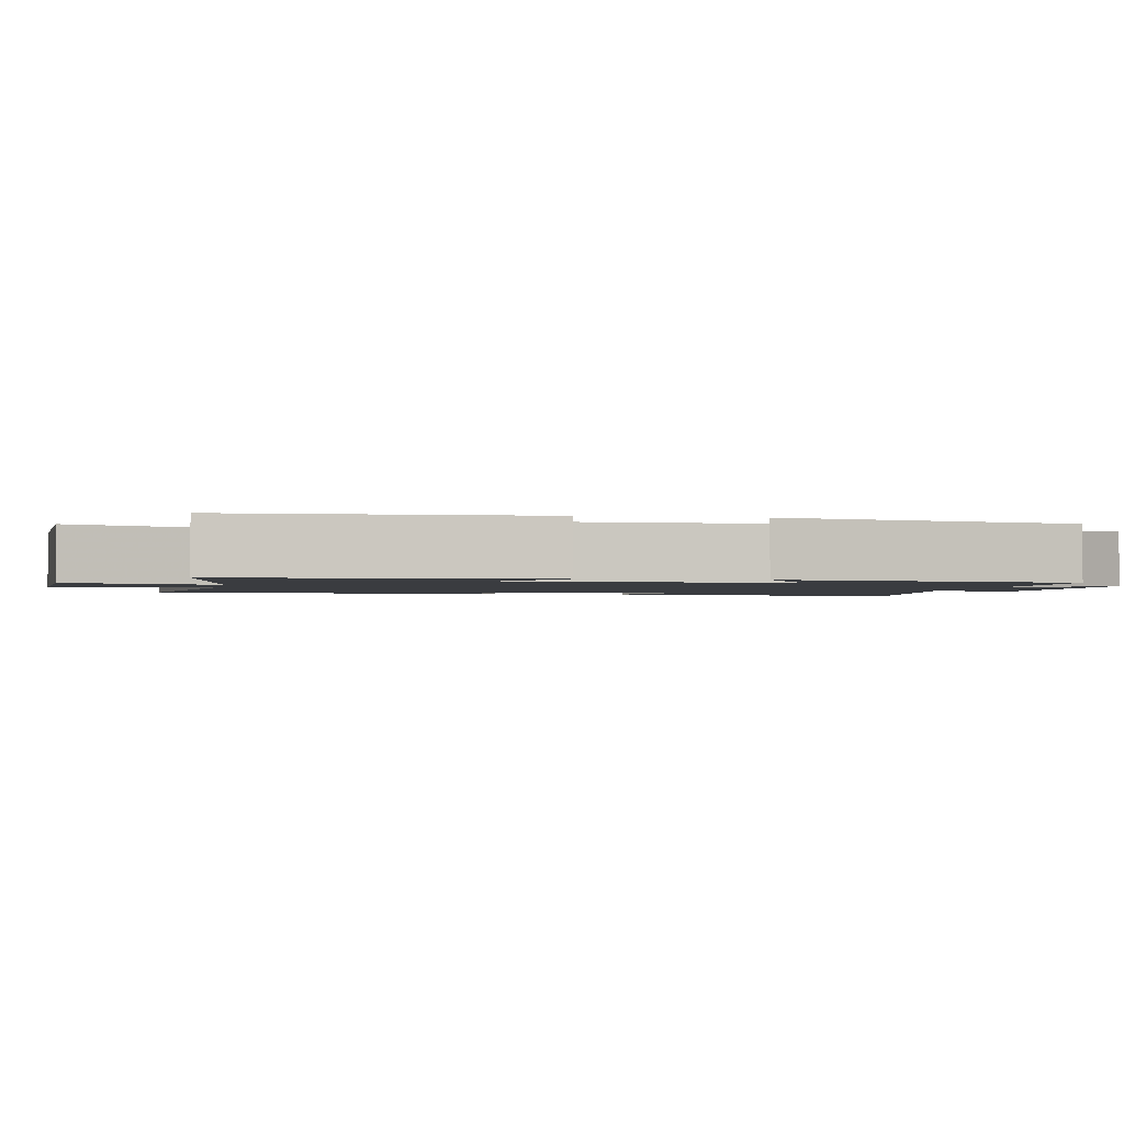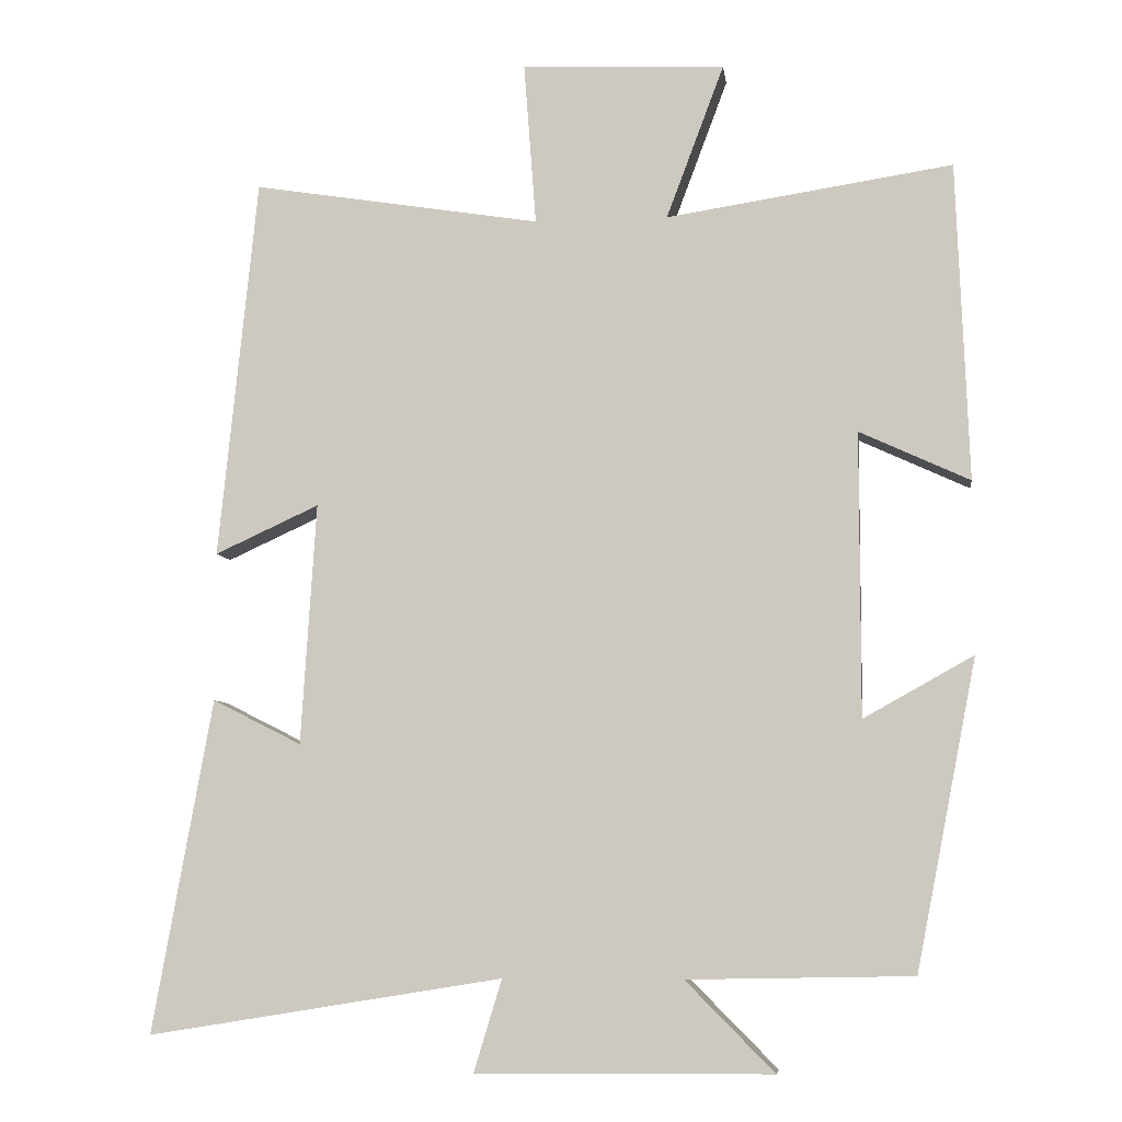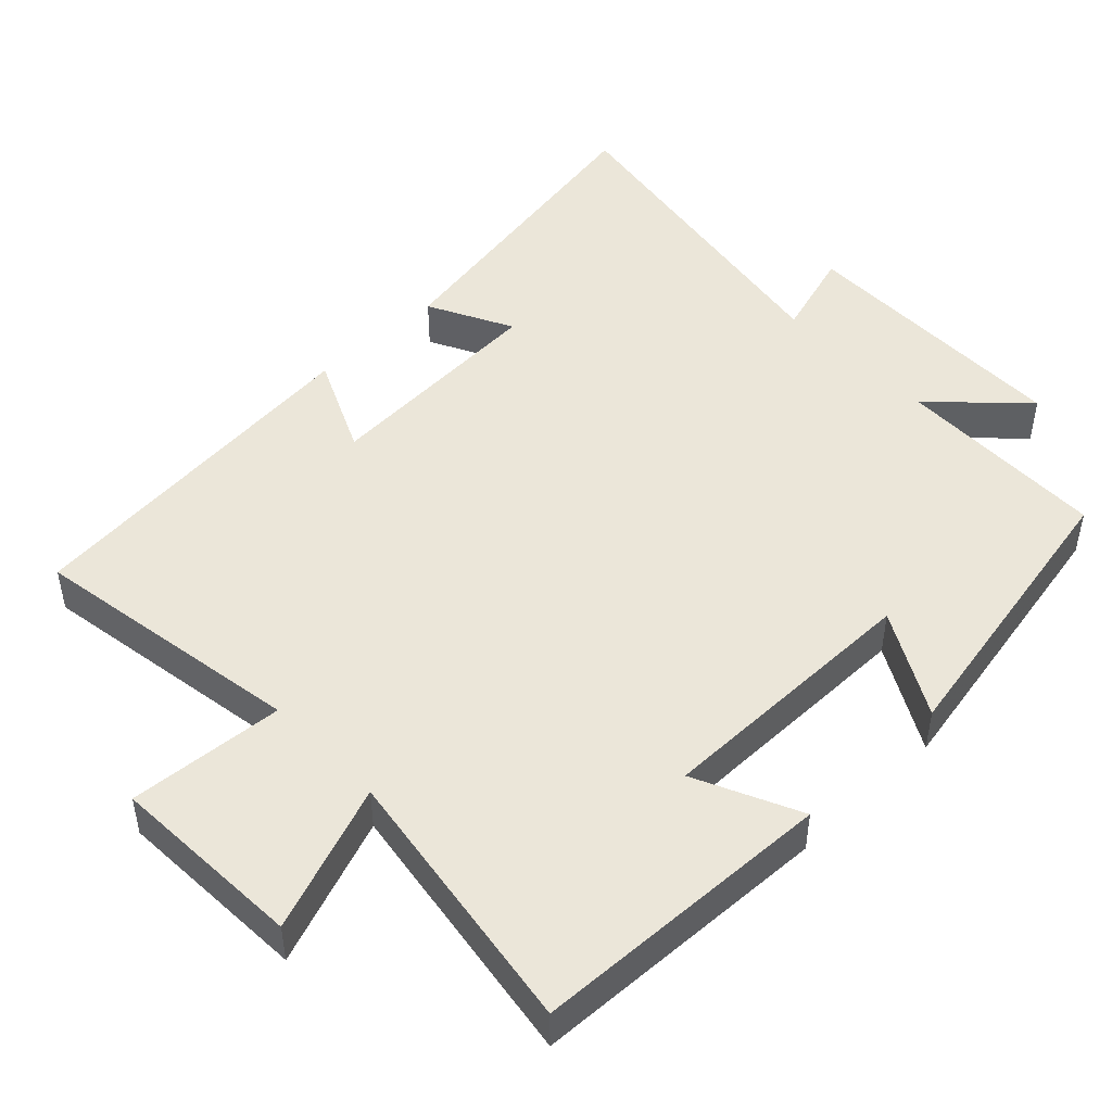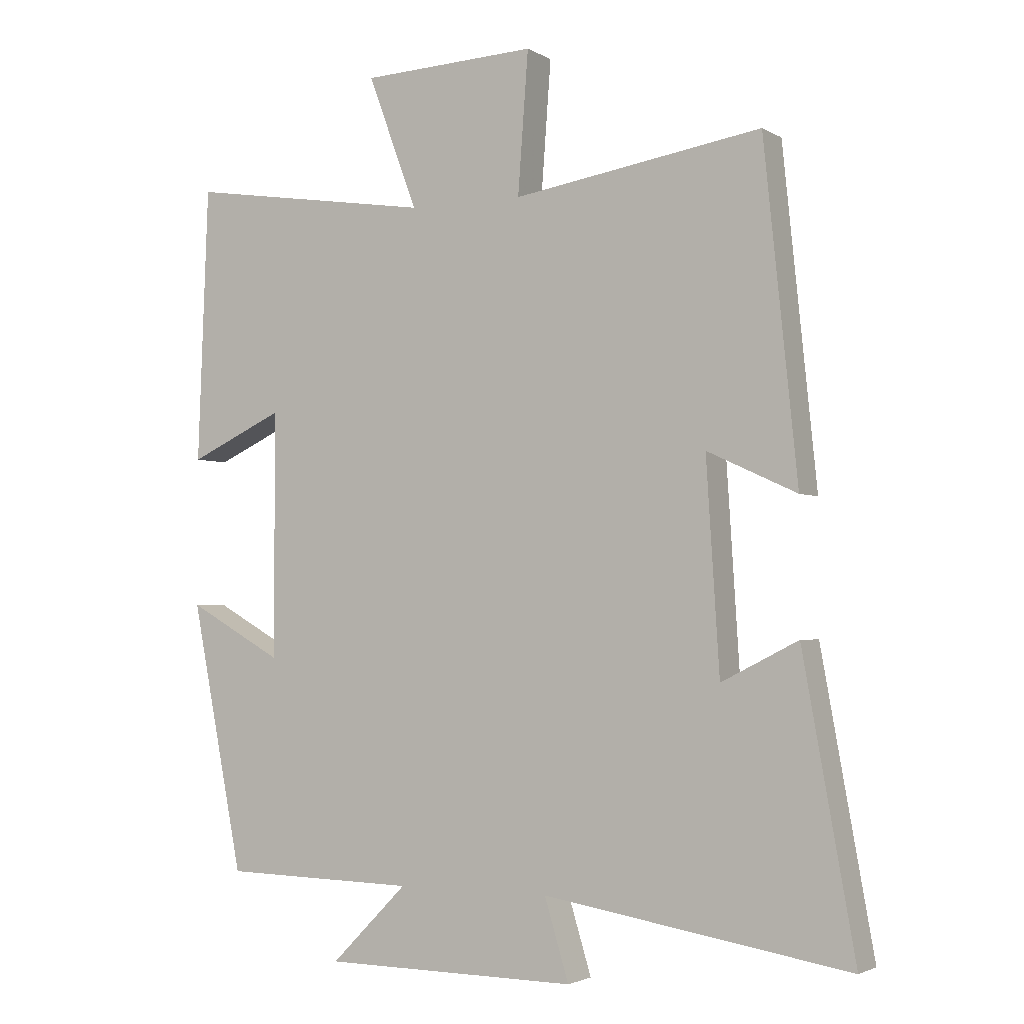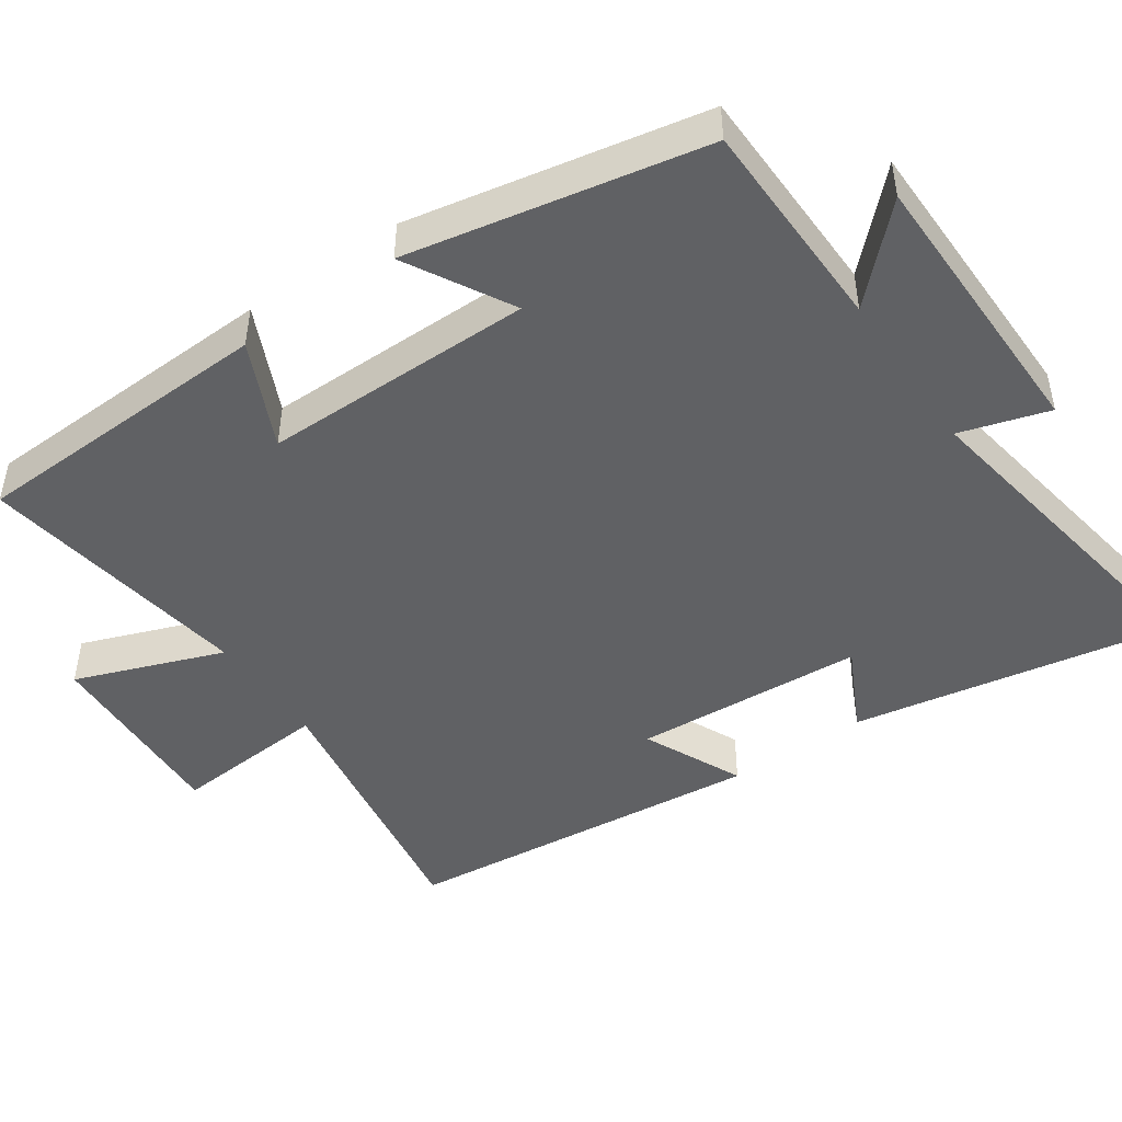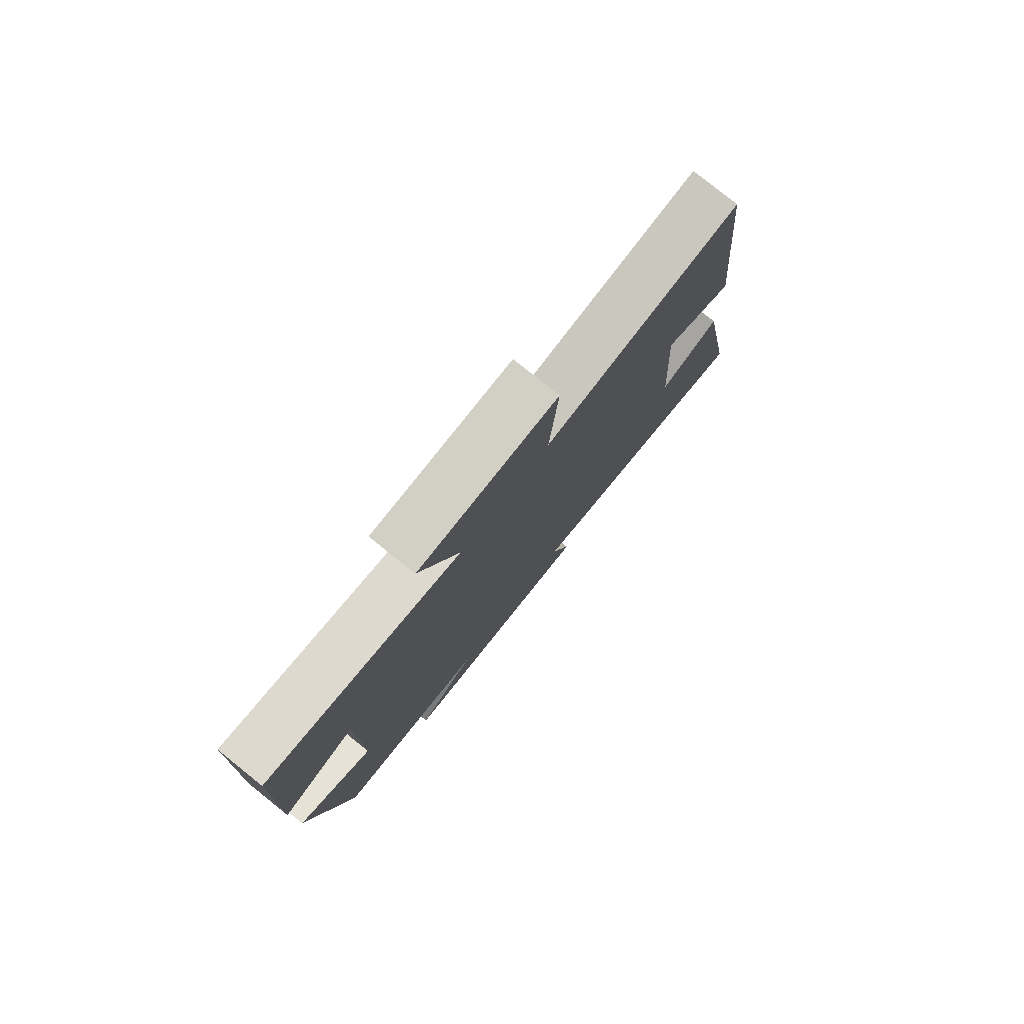
<metadata>
{"format":"obj","ext":"obj","renderer":"f3d","projection":"perspective","resolution":1024,"background":"white","views":[{"elev":-1.7,"azim":79.0,"up":"+Y"},{"elev":-6.8,"azim":7.4,"up":"+Z"},{"elev":47.7,"azim":46.2,"up":"+Y"},{"elev":-2.7,"azim":-151.1,"up":"+Z"},{"elev":-46.9,"azim":124.6,"up":"+Y"},{"elev":79.4,"azim":128.7,"up":"+Z"}]}
</metadata>
<code>
v -0.579 0.07 -0.576
v -0.5 0.07 -0.137
v -0.383 0.07 -0.196
v -0.363 0.07 0.122
v -0.5 0.07 0.059
v -0.449 0.07 0.561
v -0.069 0.07 0.5
v -0.085 0.07 0.715
v 0.183 0.07 0.703
v 0.107 0.07 0.5
v 0.484 0.07 0.558
v 0.5 0.07 0.139
v 0.355 0.07 0.206
v 0.355 0.07 -0.168
v 0.5 0.07 -0.087
v 0.42 0.07 -0.494
v 0.124 0.07 -0.5
v 0.241 0.07 -0.618
v -0.149 0.07 -0.622
v -0.112 0.07 -0.5
v -0.579 0 -0.576
v -0.5 0 -0.137
v -0.383 0 -0.196
v -0.363 0 0.122
v -0.5 0 0.059
v -0.449 0 0.561
v -0.069 0 0.5
v -0.085 0 0.715
v 0.183 0 0.703
v 0.107 0 0.5
v 0.484 0 0.558
v 0.5 0 0.139
v 0.355 0 0.206
v 0.355 0 -0.168
v 0.5 0 -0.087
v 0.42 0 -0.494
v 0.124 0 -0.5
v 0.241 0 -0.618
v -0.149 0 -0.622
v -0.112 0 -0.5
f 17 18 19 20
f 16 17 20
f 15 16 20
f 14 15 20
f 13 14 20 1
f 10 11 12 13
f 10 13 1
f 7 8 9 10
f 4 5 6 7
f 3 4 7 10
f 1 2 3
f 1 3 10
f 40 39 38 37
f 40 37 36
f 40 36 35
f 40 35 34
f 21 40 34 33
f 33 32 31 30
f 21 33 30
f 30 29 28 27
f 27 26 25 24
f 30 27 24 23
f 23 22 21
f 30 23 21
f 1 21 22 2
f 2 22 23 3
f 3 23 24 4
f 4 24 25 5
f 5 25 26 6
f 6 26 27 7
f 7 27 28 8
f 8 28 29 9
f 9 29 30 10
f 10 30 31 11
f 11 31 32 12
f 12 32 33 13
f 13 33 34 14
f 14 34 35 15
f 15 35 36 16
f 16 36 37 17
f 17 37 38 18
f 18 38 39 19
f 19 39 40 20
f 20 40 21 1

</code>
